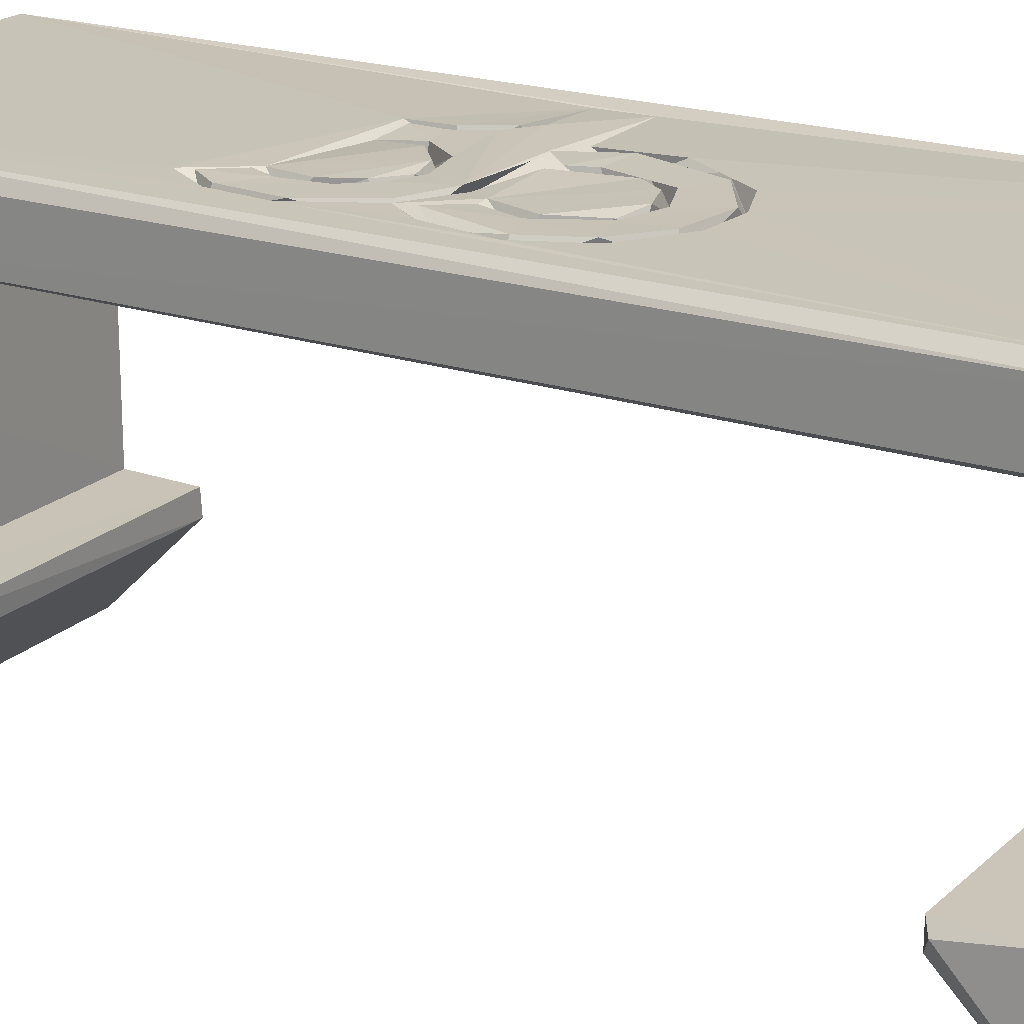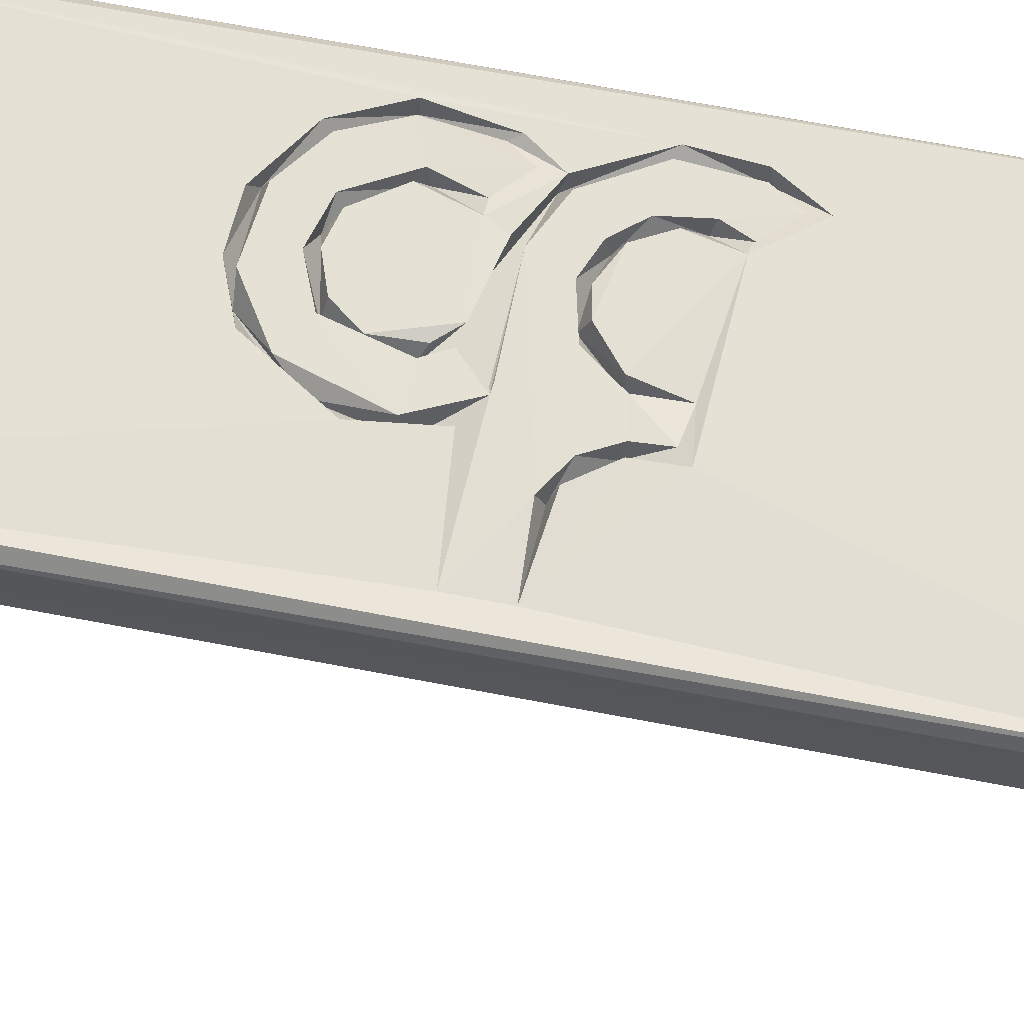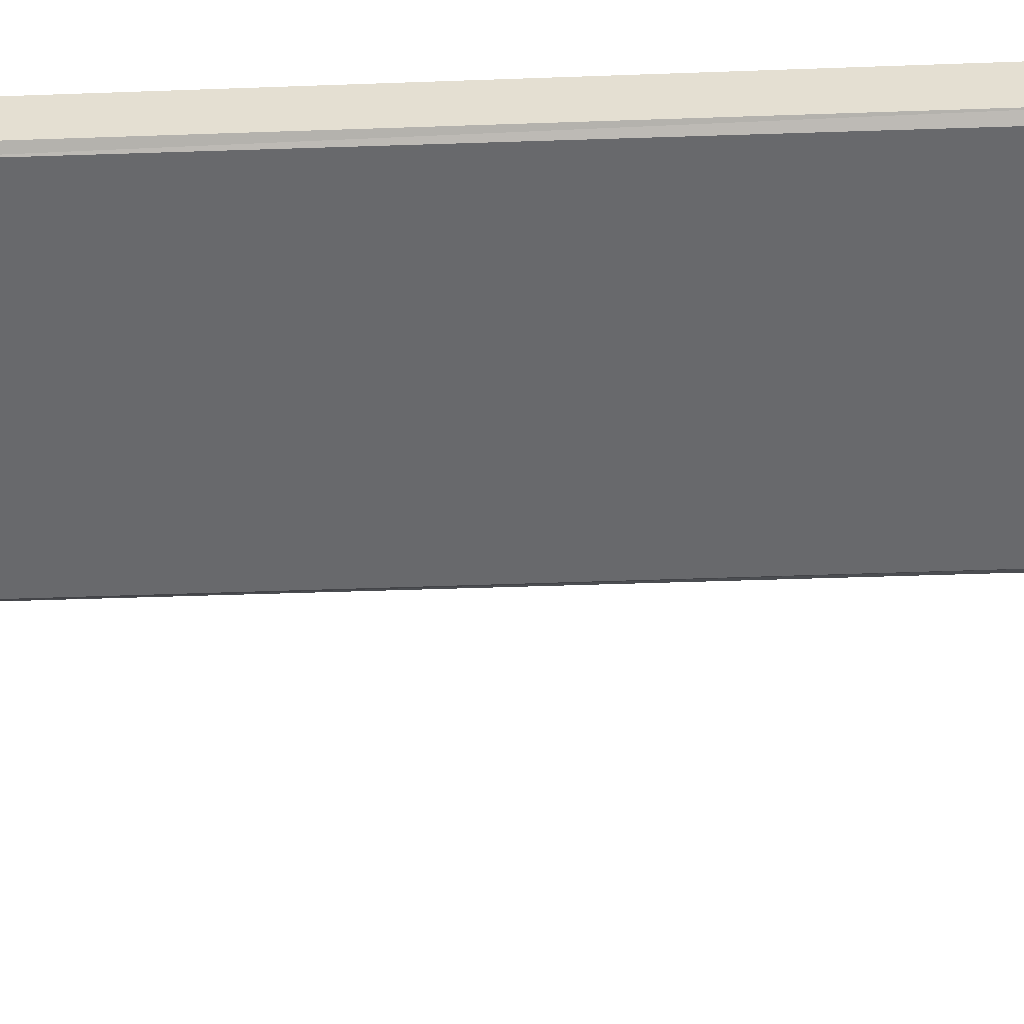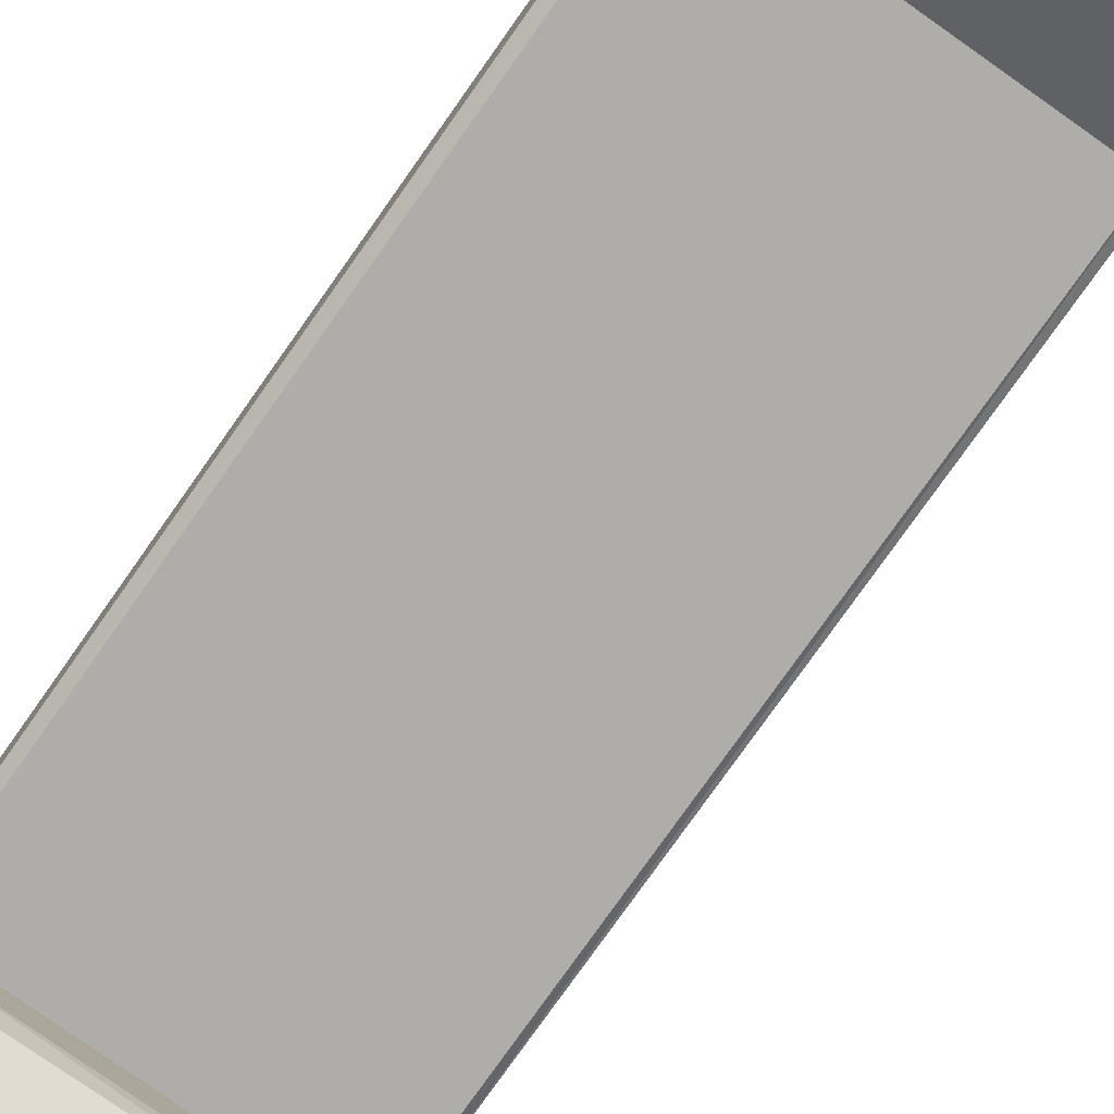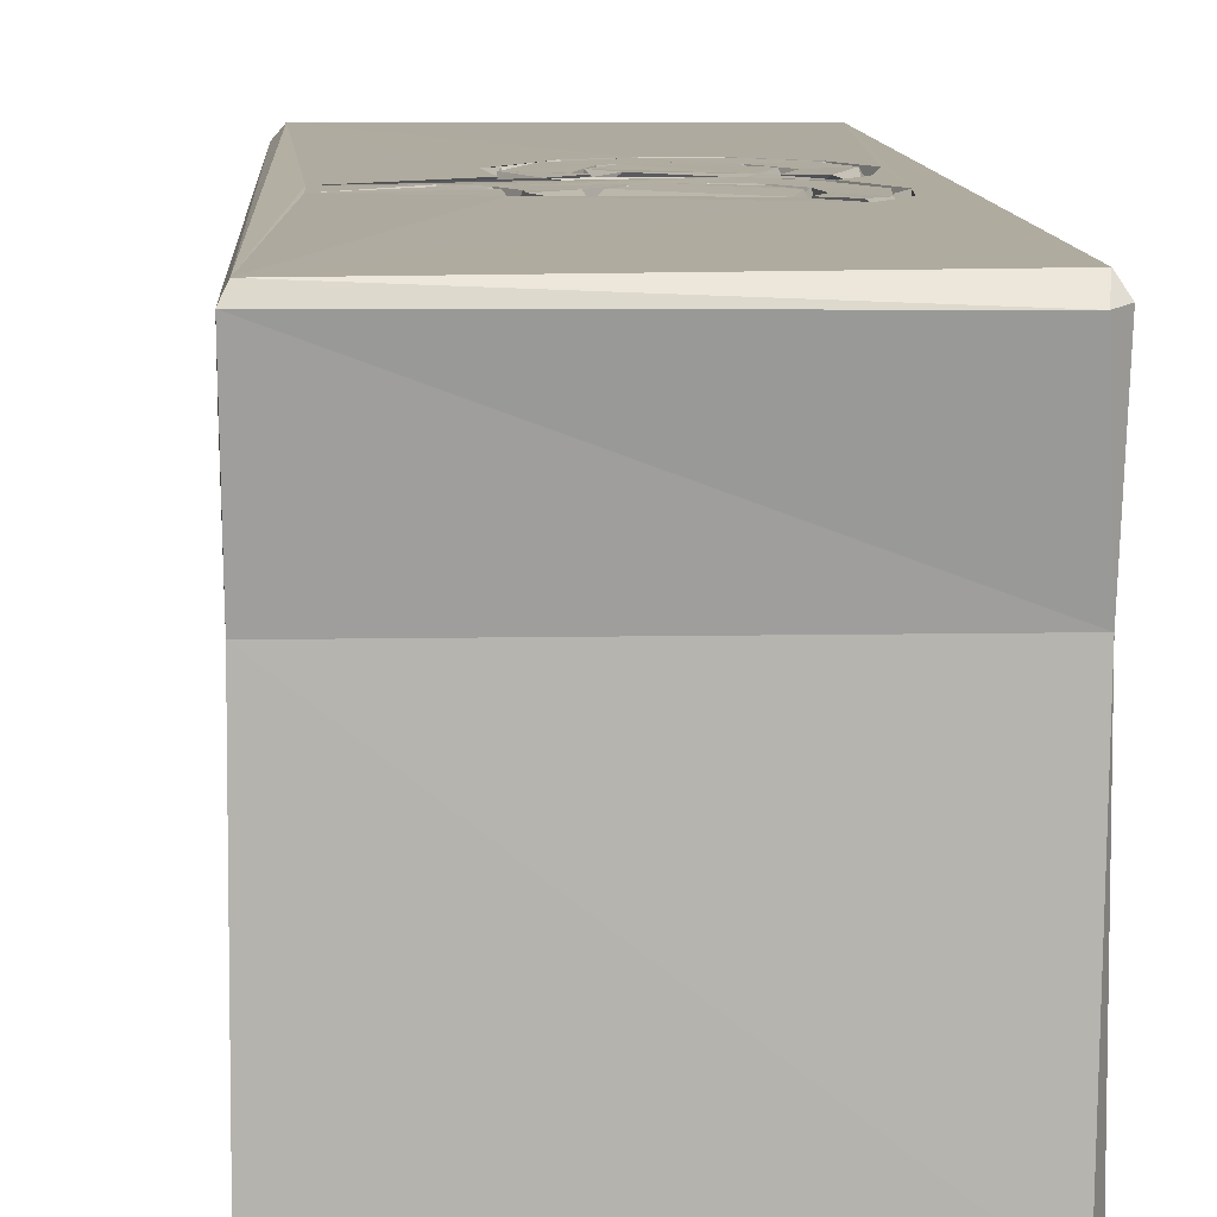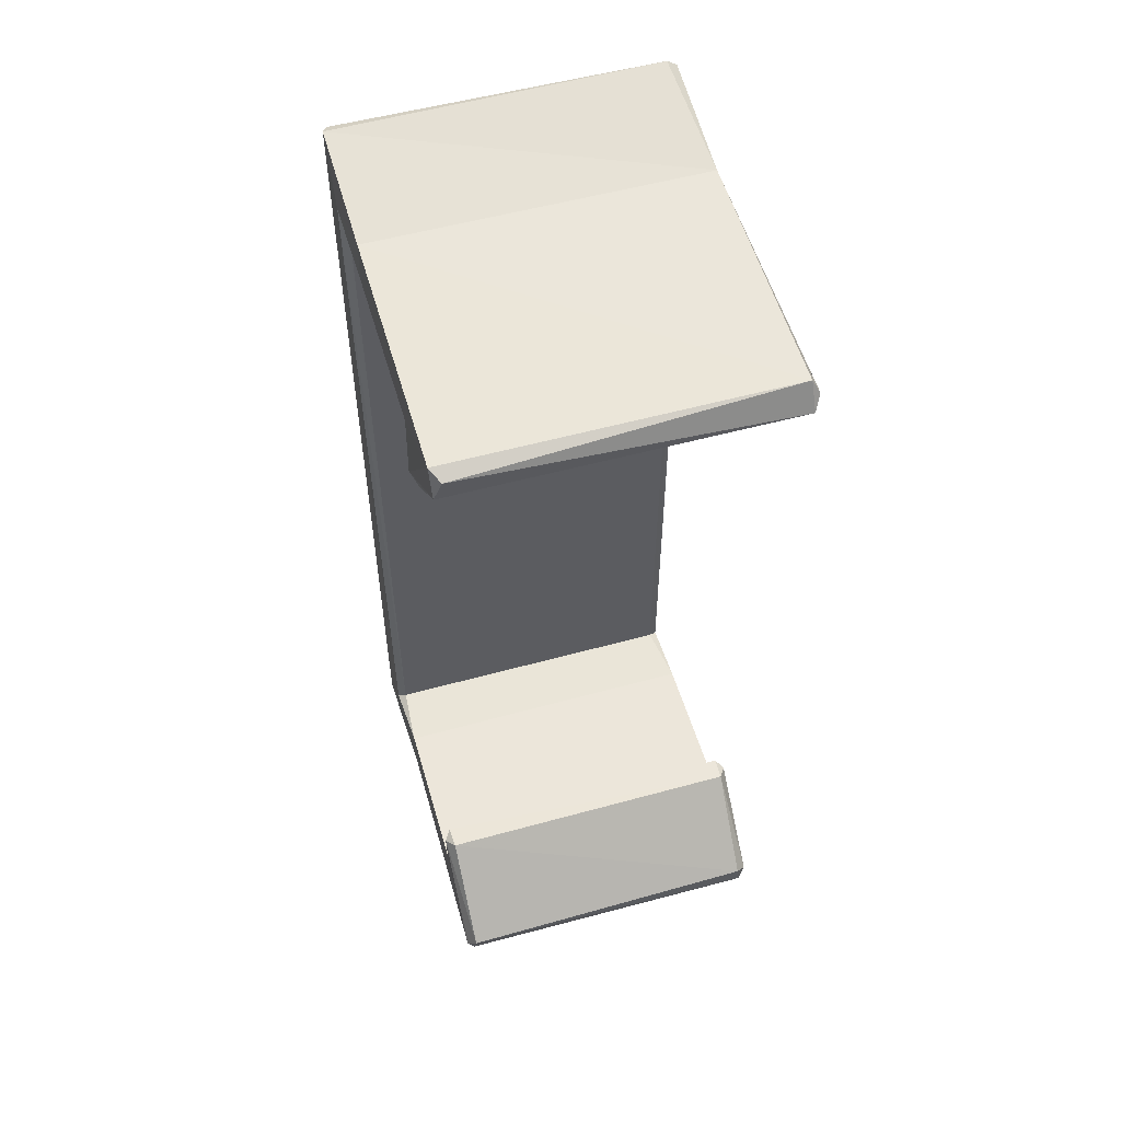
<metadata>
{"format":"obj","ext":"obj","renderer":"f3d","projection":"perspective","resolution":1024,"background":"white","views":[{"elev":20.0,"azim":121.5,"up":"+Y"},{"elev":65.1,"azim":-79.0,"up":"+Y"},{"elev":-52.9,"azim":92.1,"up":"+Y"},{"elev":-77.4,"azim":144.8,"up":"+Y"},{"elev":9.5,"azim":-3.0,"up":"+Y"},{"elev":54.6,"azim":-16.3,"up":"+Z"}]}
</metadata>
<code>
o Neuropixels_Probe_Holder_PC2-2
v 69.13 9.077 -0.003211
v 61.65 9.118 -0.1031
v 61.68 6.232 -0.5998
v 69.32 6.228 -0.6003
v 69.38 9.122 -0.191
v 61.77 9.364 -0.2272
v 69.19 9.41 -0.3105
v 69.37 8.017 -1.41
v 61.61 8.093 -1.345
v 69.17 9.404 -21.86
v 61.83 9.427 -21.76
v 62.24 9.331 -10.34
v 67.97 9.418 -7.571
v 64.33 9.416 -8.661
v 69.23 0.3152 -0.6104
v 61.65 0.3646 -0.6702
v 61.84 0.05303 -0.8367
v 69.4 0.2296 -0.9439
v 69.24 -0.004798 -1.222
v 61.68 6.34 -1.752
v 69.32 6.334 -1.752
v 61.67 2.472 -1.756
v 69.33 2.472 -1.755
v 61.67 0.1149 -1.343
v 69.32 1.991 -3.232
v 61.73 1.984 -3.26
v 61.78 7.927 -1.543
v 61.62 2.284 -3.13
v 69.17 7.92 -1.556
v 69.36 2.377 -3.144
v 61.78 2.493 -3.26
v 61.8 7.923 -20.57
v 69.16 7.915 -20.56
v 69.37 8.044 -20.7
v 61.62 8.061 -20.73
v 69.15 2.499 -3.285
v 67.26 9.406 -8.494
v 68.43 9.051 -8.361
v 68.5 9.416 -8.419
v 67.93 9.433 -7.886
v 67.44 9.417 -8.415
v 68.28 9.414 -8.409
v 65.2 9.329 -8.765
v 67.67 9.417 -8.922
v 65.38 9.415 -9.653
v 67.62 9.051 -9.017
v 64.3 9.423 -9.463
v 64.42 9.051 -9.552
v 65.26 9.051 -9.609
v 64.55 9.431 -8.877
v 65.14 9.415 -9.57
v 64.52 9.416 -9.472
v 68.39 9.412 -9.6
v 67.45 9.425 -9.354
v 68.61 9.416 -9.528
v 67.56 9.414 -9.713
v 67.85 9.051 -10.93
v 67.12 9.051 -10.13
v 64.22 9.416 -10.04
v 63.81 9.416 -10.14
v 67.13 9.419 -9.952
v 63.69 9.051 -10.29
v 65.66 9.417 -10.26
v 66.01 9.436 -10.17
v 67.13 9.42 -10.22
v 65.99 9.051 -10.35
v 67.94 9.417 -10.83
v 66.52 9.381 -10.26
v 63.63 9.41 -10.41
v 67.73 9.418 -10.72
v 62.24 9.343 -11.29
v 66.53 9.415 -10.46
v 66.83 9.432 -11.14
v 68.39 9.417 -11.44
v 67.17 9.425 -11.72
v 68.32 9.286 -11.65
v 66.97 9.406 -11.34
v 67.94 9.444 -11.21
v 67.42 9.417 -11.7
v 64.8 9.424 -11.17
v 65.34 9.426 -11.7
v 64.33 9.429 -12.19
v 64.21 9.051 -12.08
v 65.17 9.051 -12.19
v 64.32 9.416 -11.5
v 65.69 9.454 -11.63
v 68.62 9.051 -12.8
v 65.37 9.374 -12.01
v 65.12 9.41 -12.12
v 67.65 9.051 -12.45
v 67.47 9.429 -12.65
v 67.7 9.417 -12.53
v 64.16 9.417 -12.85
v 68.39 9.425 -12.79
v 65.32 9.41 -12.81
v 68.64 9.421 -12.8
v 65.15 9.385 -12.82
v 65.53 9.051 -13.4
v 64.41 9.388 -13.55
v 67.16 9.411 -13.53
v 64.45 9.188 -13.36
v 66.74 9.051 -13.65
v 67.97 9.426 -13.75
v 65.72 9.425 -13.33
v 64.85 9.421 -13.82
v 66.98 9.371 -13.41
v 66.36 9.431 -13.55
v 65.49 9.411 -13.43
v 67.24 9.051 -14.5
v 65.92 9.417 -14.49
v 68.13 9.415 -13.91
v 66.31 9.411 -13.77
v 67.15 9.425 -14.36
v 65.5 9.051 -14.47
v 65.1 9.415 -14.32
v 67.03 9.417 -14.63
v 66.04 9.414 -14.69
v 69.19 1.971 -18.83
v 61.78 2.491 -18.85
v 61.8 1.973 -18.83
v 69.21 2.488 -18.85
v 69.39 2.273 -18.98
v 61.61 2.254 -18.98
v 61.79 0.01985 -20.82
v 69.15 0.04035 -20.75
v 61.67 2.472 -20.36
v 69.33 2.472 -20.36
v 69.4 0.2028 -20.93
v 61.68 6.334 -20.36
v 69.32 6.34 -20.36
v 61.6 0.2353 -21.16
v 61.68 6.228 -21.52
v 69.32 6.232 -21.52
v 61.62 9.172 -21.86
v 69.39 9.2 -21.79
v 61.77 0.2385 -21.47
v 69.22 0.07551 -21.26
v 69.28 0.4109 -21.51
v 69.27 9.056 -22.07
v 61.79 9.135 -22.08
f 3 4 2
f 4 1 2
f 4 5 1
f 1 6 2
f 5 7 1
f 1 7 6
f 9 3 2
f 4 8 5
f 134 35 2
f 35 9 2
f 8 135 5
f 6 134 2
f 135 7 5
f 135 10 7
f 11 134 6
f 71 11 6
f 12 71 6
f 7 13 6
f 13 14 6
f 14 12 6
f 39 13 7
f 10 55 7
f 55 39 7
f 15 3 16
f 4 3 15
f 17 15 16
f 18 4 15
f 17 19 15
f 21 8 4
f 9 20 3
f 20 22 16
f 22 28 16
f 28 24 16
f 3 20 16
f 23 4 18
f 23 21 4
f 19 18 15
f 16 24 17
f 24 19 17
f 25 23 18
f 28 26 24
f 27 20 9
f 19 25 18
f 25 30 23
f 21 29 8
f 29 20 27
f 21 20 29
f 26 25 24
f 25 19 24
f 31 28 22
f 32 33 27
f 33 29 27
f 33 34 29
f 34 8 29
f 9 32 27
f 35 32 9
f 34 135 8
f 30 36 23
f 23 31 22
f 20 21 22
f 21 23 22
f 36 31 23
f 31 26 28
f 25 36 30
f 31 36 26
f 36 25 26
f 37 14 13
f 37 13 38
f 46 37 38
f 40 46 38
f 41 46 40
f 38 42 40
f 44 41 40
f 13 39 38
f 42 44 40
f 45 43 37
f 43 14 37
f 64 45 37
f 47 12 14
f 14 43 48
f 47 14 48
f 45 49 43
f 44 46 41
f 54 64 37
f 43 50 48
f 49 51 43
f 52 48 50
f 56 44 42
f 55 38 39
f 53 42 38
f 51 50 43
f 46 54 37
f 60 12 47
f 53 56 42
f 52 50 51
f 55 57 38
f 56 46 44
f 57 53 38
f 46 61 54
f 59 48 52
f 56 58 46
f 48 60 47
f 51 63 52
f 63 59 52
f 53 70 56
f 10 96 55
f 61 64 54
f 62 60 48
f 58 61 46
f 49 63 51
f 66 63 49
f 70 65 56
f 65 58 56
f 96 74 55
f 66 49 45
f 64 66 45
f 63 73 59
f 67 57 55
f 68 64 61
f 74 67 55
f 59 62 48
f 58 68 61
f 69 62 59
f 57 70 53
f 68 66 64
f 72 58 65
f 66 68 58
f 12 60 62
f 70 73 65
f 72 66 58
f 66 72 63
f 62 69 12
f 73 72 65
f 73 69 59
f 73 71 69
f 73 63 72
f 69 71 12
f 75 67 76
f 90 75 76
f 74 76 67
f 77 57 67
f 57 73 70
f 78 90 76
f 79 90 78
f 80 71 73
f 71 80 83
f 80 82 83
f 81 80 84
f 80 57 84
f 80 73 57
f 83 85 71
f 77 86 84
f 57 77 84
f 81 82 80
f 74 87 76
f 75 77 67
f 85 93 71
f 93 11 71
f 75 86 77
f 88 84 86
f 84 89 81
f 104 95 75
f 95 86 75
f 81 89 82
f 76 94 78
f 92 90 79
f 74 96 87
f 90 91 75
f 92 79 78
f 94 92 78
f 91 104 75
f 93 85 83
f 95 84 88
f 87 94 76
f 86 95 88
f 84 97 89
f 98 97 84
f 83 99 93
f 108 89 97
f 108 82 89
f 101 83 82
f 100 90 92
f 90 106 91
f 101 99 83
f 105 82 108
f 102 106 90
f 94 103 92
f 105 101 82
f 98 108 97
f 104 84 95
f 103 100 92
f 104 98 84
f 107 104 91
f 106 107 91
f 87 103 94
f 100 102 90
f 10 111 96
f 107 98 104
f 115 11 93
f 109 103 87
f 102 107 106
f 110 105 108
f 98 107 102
f 99 115 93
f 98 112 108
f 112 102 100
f 111 87 96
f 102 112 98
f 112 110 108
f 103 113 100
f 100 110 112
f 113 110 100
f 114 99 101
f 105 114 101
f 114 115 99
f 109 87 111
f 109 113 103
f 105 110 114
f 116 109 111
f 110 109 114
f 109 110 113
f 10 116 111
f 114 117 115
f 117 109 116
f 109 117 114
f 117 11 115
f 10 11 117
f 10 117 116
f 118 119 120
f 121 119 118
f 119 123 120
f 122 121 118
f 124 125 120
f 125 118 120
f 121 126 119
f 127 126 121
f 125 128 118
f 122 127 121
f 128 122 118
f 123 124 120
f 126 123 119
f 131 124 123
f 126 131 123
f 128 127 122
f 127 129 126
f 130 129 127
f 130 32 129
f 33 32 130
f 34 33 130
f 32 35 129
f 132 131 126
f 129 132 126
f 128 130 127
f 128 133 130
f 35 132 129
f 133 34 130
f 137 128 125
f 134 132 35
f 133 135 34
f 124 137 125
f 136 124 131
f 136 137 124
f 137 138 128
f 138 133 128
f 132 136 131
f 139 135 133
f 136 138 137
f 134 140 132
f 132 133 136
f 133 138 136
f 140 139 132
f 139 133 132
f 11 140 134
f 10 140 11
f 139 10 135
f 10 139 140

</code>
